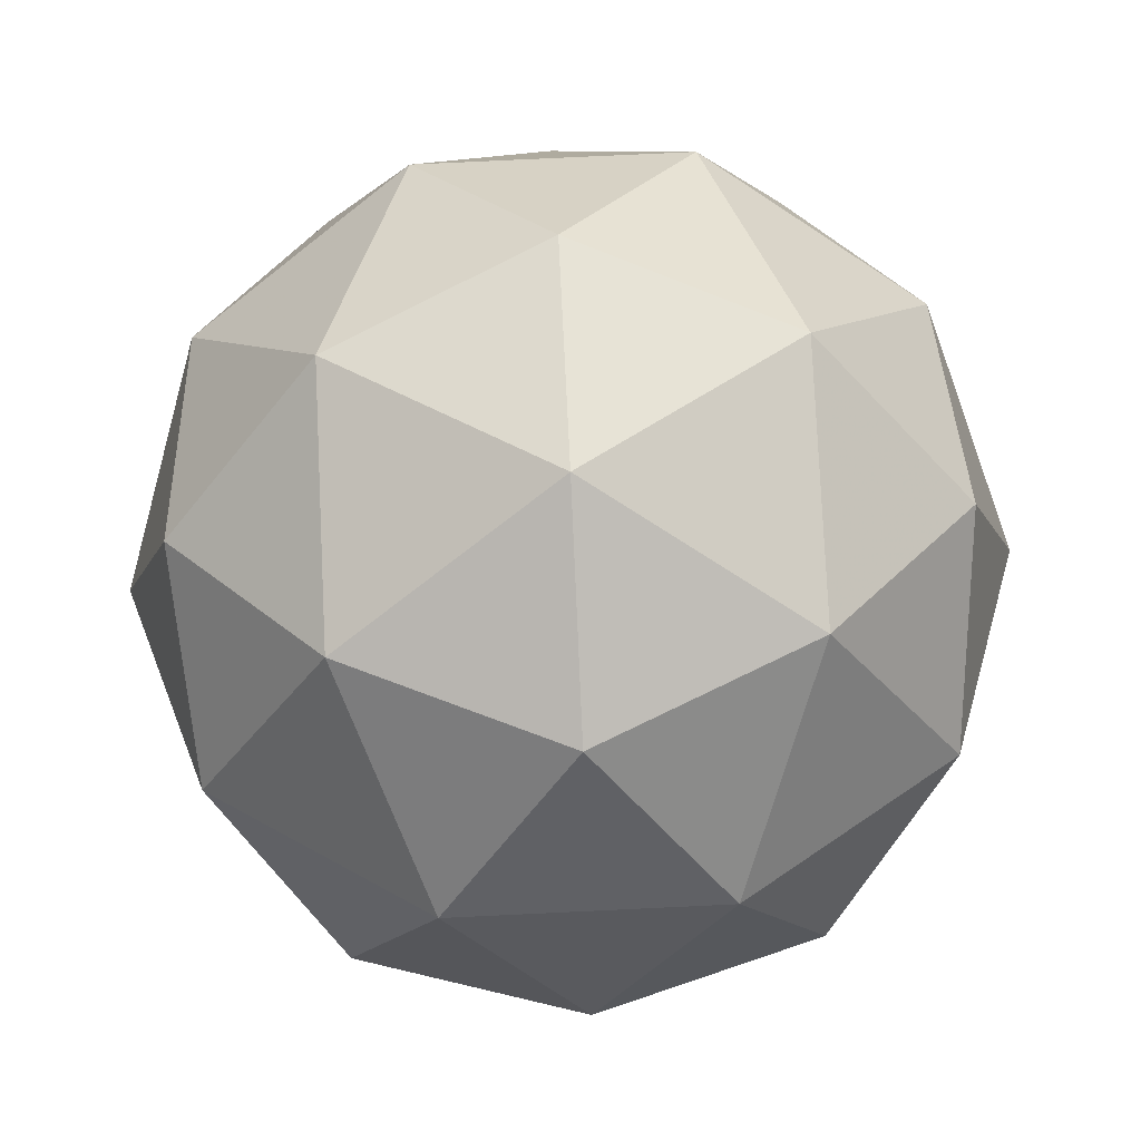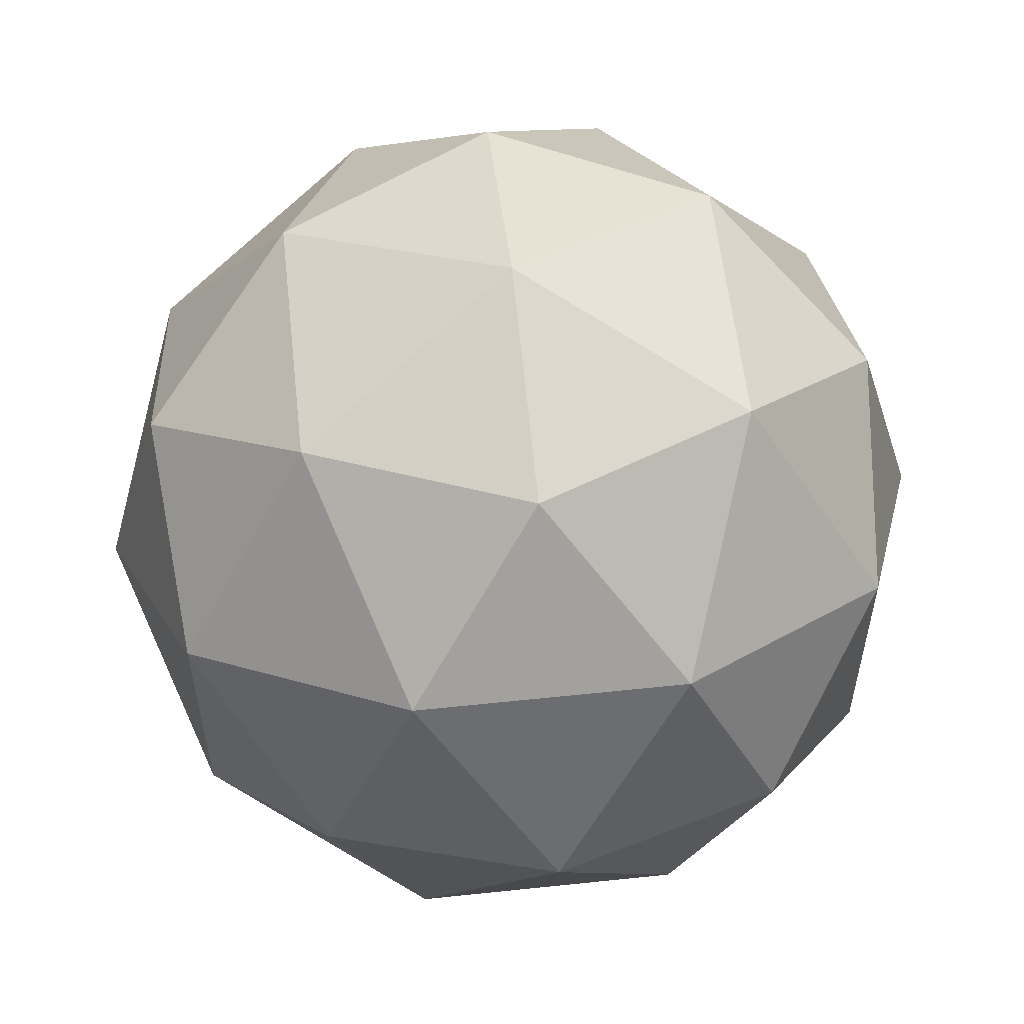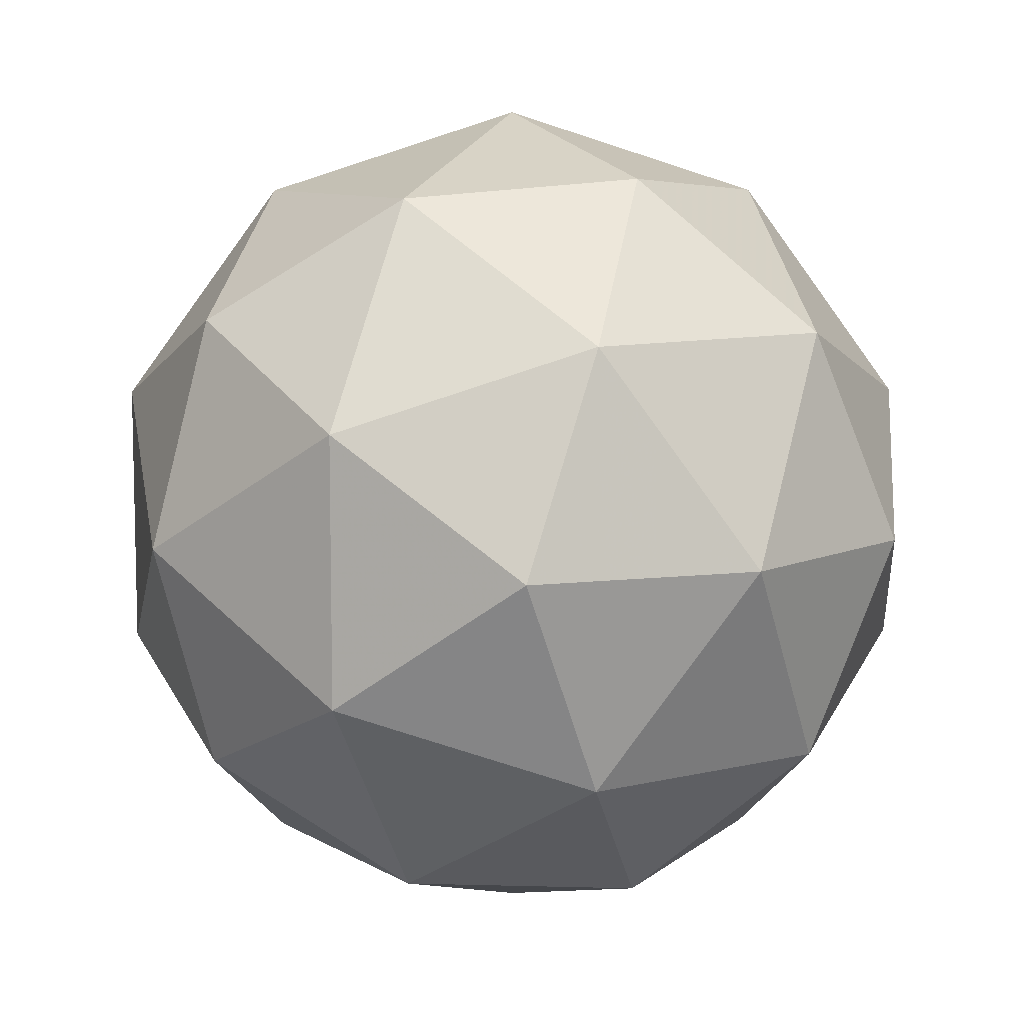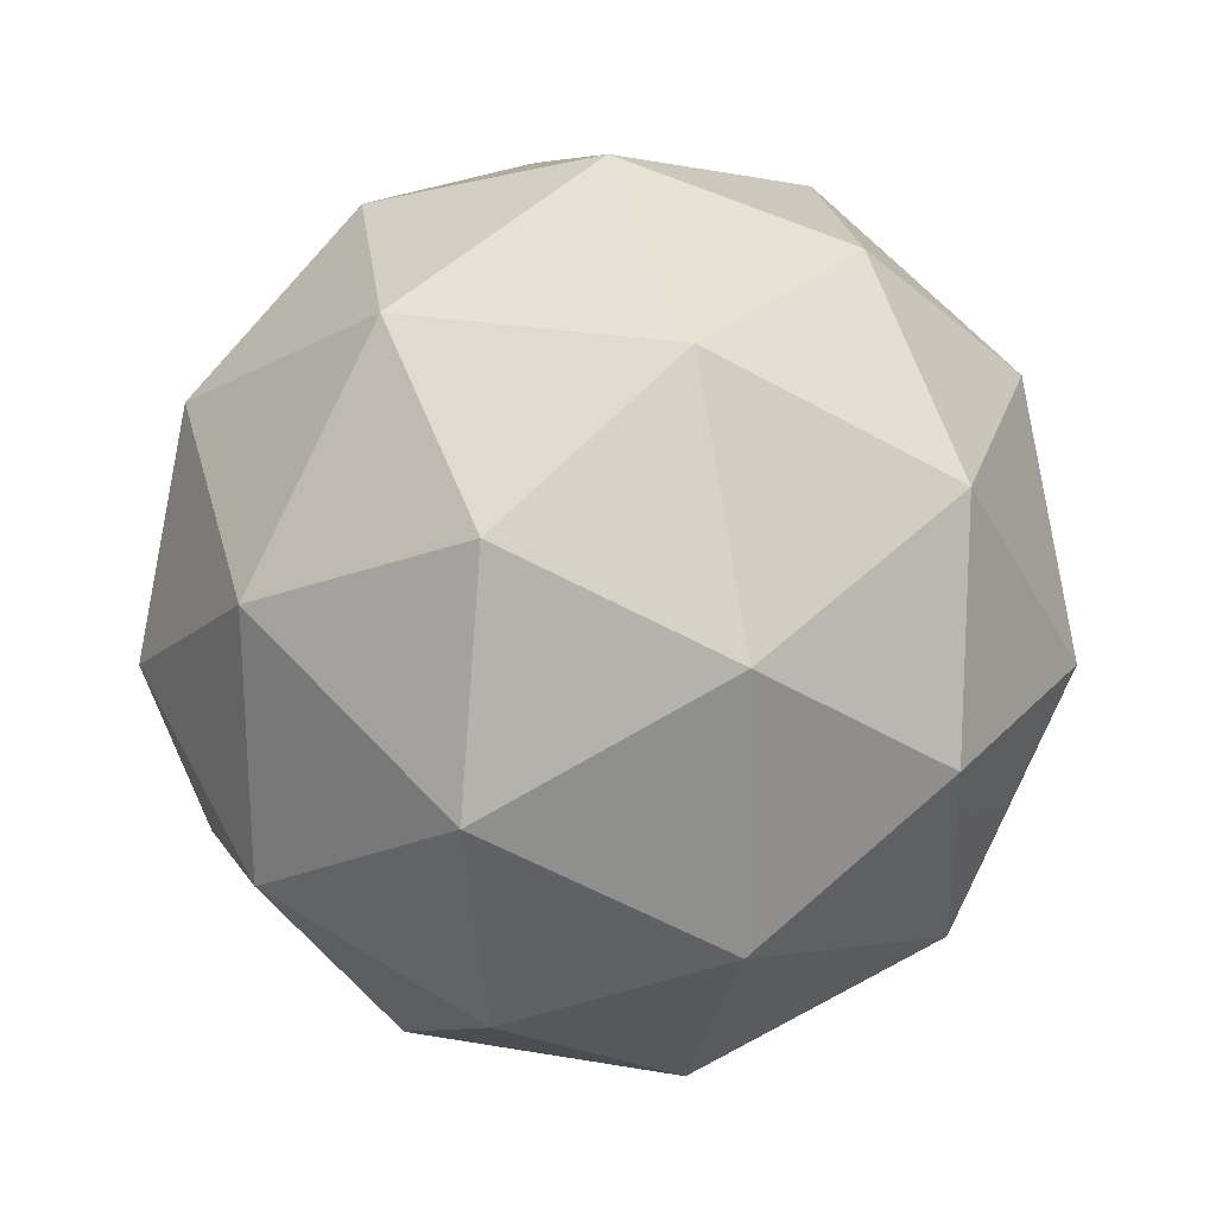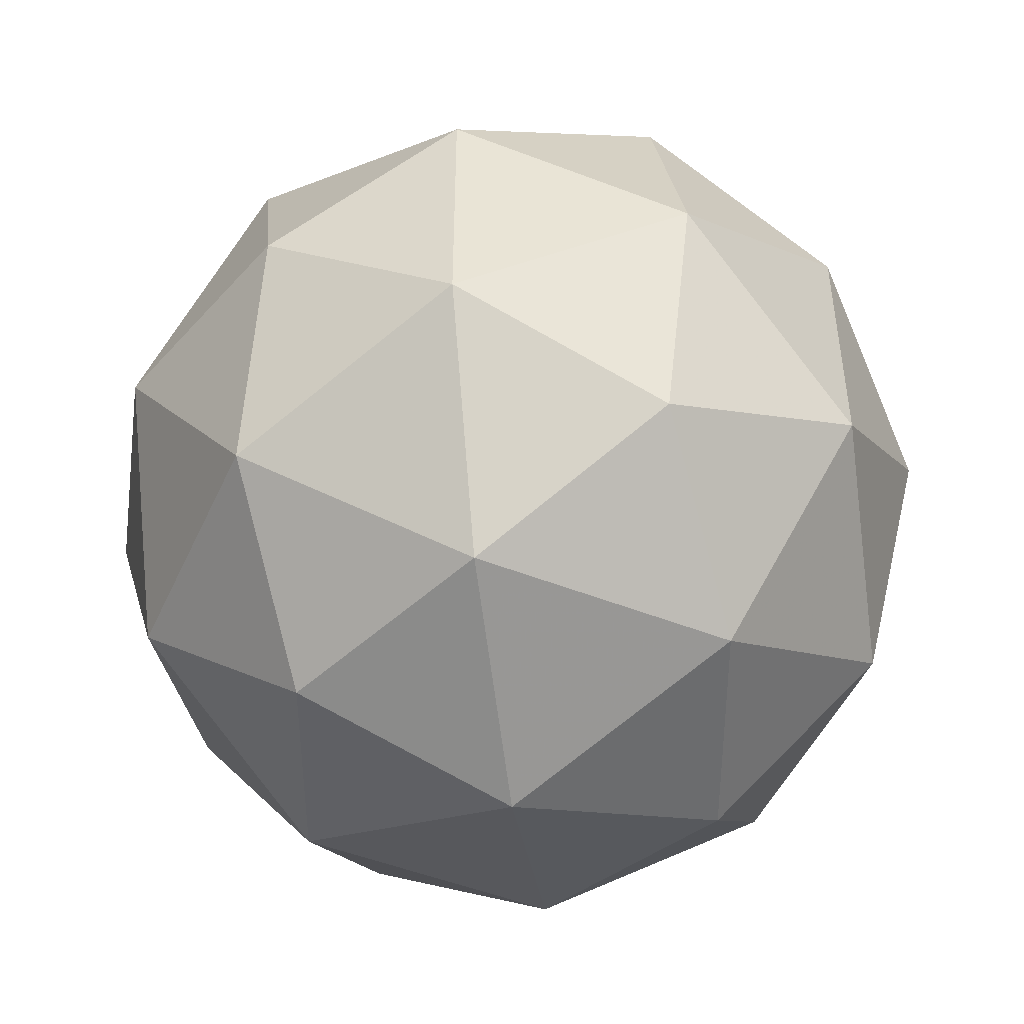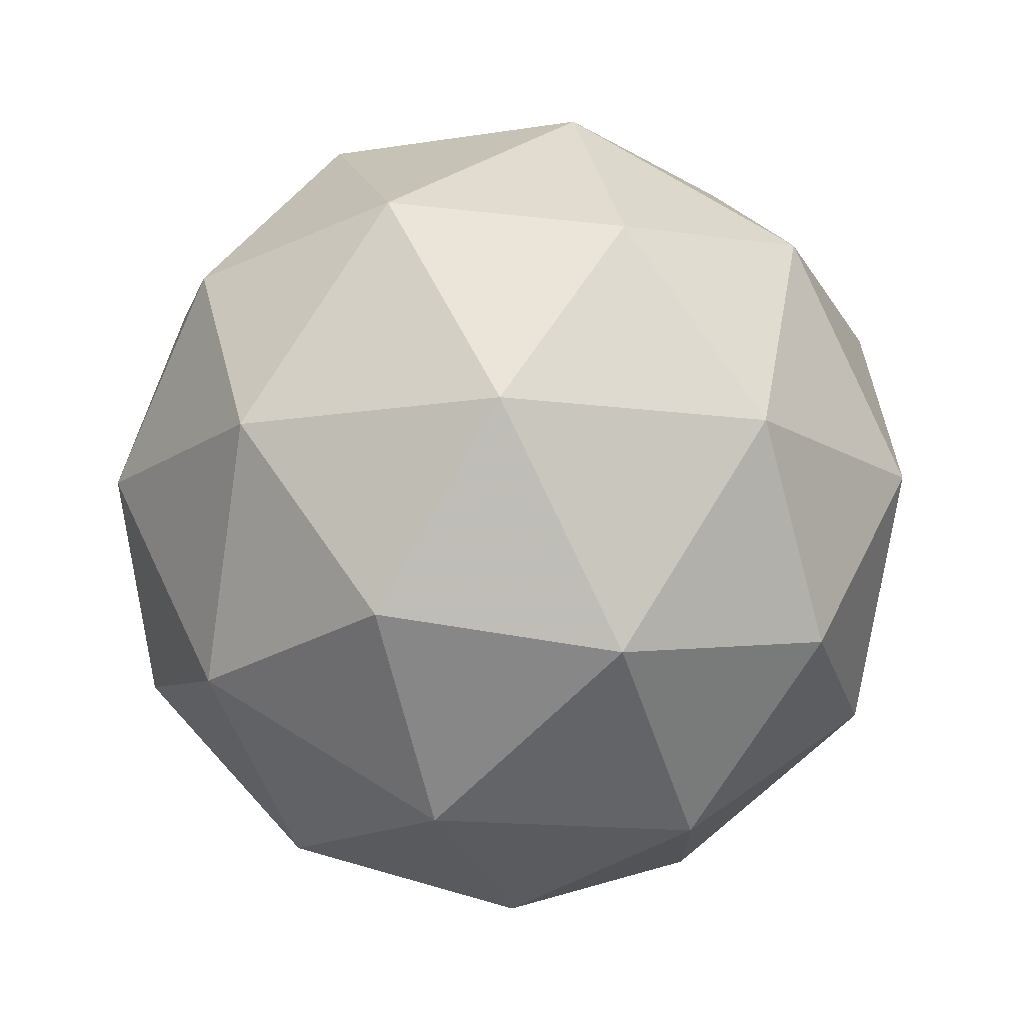
<metadata>
{"format":"obj","ext":"obj","renderer":"f3d","projection":"perspective","resolution":1024,"background":"white","views":[{"elev":79.0,"azim":145.6,"up":"+Z"},{"elev":57.4,"azim":142.0,"up":"+Z"},{"elev":9.1,"azim":-65.2,"up":"+Z"},{"elev":25.2,"azim":74.1,"up":"+Z"},{"elev":-48.6,"azim":34.5,"up":"+Z"},{"elev":-14.4,"azim":1.5,"up":"+Y"}]}
</metadata>
<code>
g IL1VL-i14-g26-s2207
v -5070 -960 -5131
v -4981 -928.7 -5066
v -5105 -928.7 -5026
v -4918 -843.9 -5021
v -4892 -860.4 -5131
v -5181 -928.7 -5131
v -5105 -928.7 -5236
v -4981 -928.7 -5196
v -4871 -750 -5066
v -5128 -843.9 -4953
v -5015 -860.4 -4961
v -5070 -750 -4921
v -5258 -843.9 -5131
v -5215 -860.4 -5026
v -5270 -750 -5066
v -5128 -843.9 -5310
v -5215 -860.4 -5236
v -5194 -750 -5301
v -4918 -843.9 -5242
v -5015 -860.4 -5301
v -4947 -750 -5301
v -4947 -750 -4961
v -5194 -750 -4961
v -5270 -750 -5196
v -5070 -750 -5341
v -4871 -750 -5196
v -5012 -656.1 -4953
v -4926 -639.6 -5026
v -5036 -571.4 -5026
v -5222 -656.1 -5021
v -5126 -639.6 -4961
v -5160 -571.4 -5066
v -5222 -656.1 -5242
v -5249 -639.6 -5131
v -5160 -571.4 -5196
v -5012 -656.1 -5310
v -5126 -639.6 -5301
v -5036 -571.4 -5236
v -4883 -656.1 -5131
v -4926 -639.6 -5236
v -4960 -571.4 -5131
v -5070 -540 -5131
f 1 2 3
f 4 2 5
f 1 3 6
f 1 6 7
f 1 7 8
f 4 5 9
f 10 11 12
f 13 14 15
f 16 17 18
f 19 20 21
f 4 9 22
f 10 12 23
f 13 15 24
f 16 18 25
f 19 21 26
f 27 28 29
f 30 31 32
f 33 34 35
f 36 37 38
f 39 40 41
f 41 38 42
f 41 40 38
f 40 36 38
f 38 35 42
f 38 37 35
f 37 33 35
f 35 32 42
f 35 34 32
f 34 30 32
f 32 29 42
f 32 31 29
f 31 27 29
f 29 41 42
f 29 28 41
f 28 39 41
f 26 40 39
f 26 21 40
f 21 36 40
f 25 37 36
f 25 18 37
f 18 33 37
f 24 34 33
f 24 15 34
f 15 30 34
f 23 31 30
f 23 12 31
f 12 27 31
f 22 28 27
f 22 9 28
f 9 39 28
f 21 25 36
f 21 20 25
f 20 16 25
f 18 24 33
f 18 17 24
f 17 13 24
f 15 23 30
f 15 14 23
f 14 10 23
f 12 22 27
f 12 11 22
f 11 4 22
f 9 26 39
f 9 5 26
f 5 19 26
f 8 20 19
f 8 7 20
f 7 16 20
f 7 17 16
f 7 6 17
f 6 13 17
f 6 14 13
f 6 3 14
f 3 10 14
f 5 8 19
f 5 2 8
f 2 1 8
f 3 11 10
f 3 2 11
f 2 4 11
f 2 4 11

</code>
